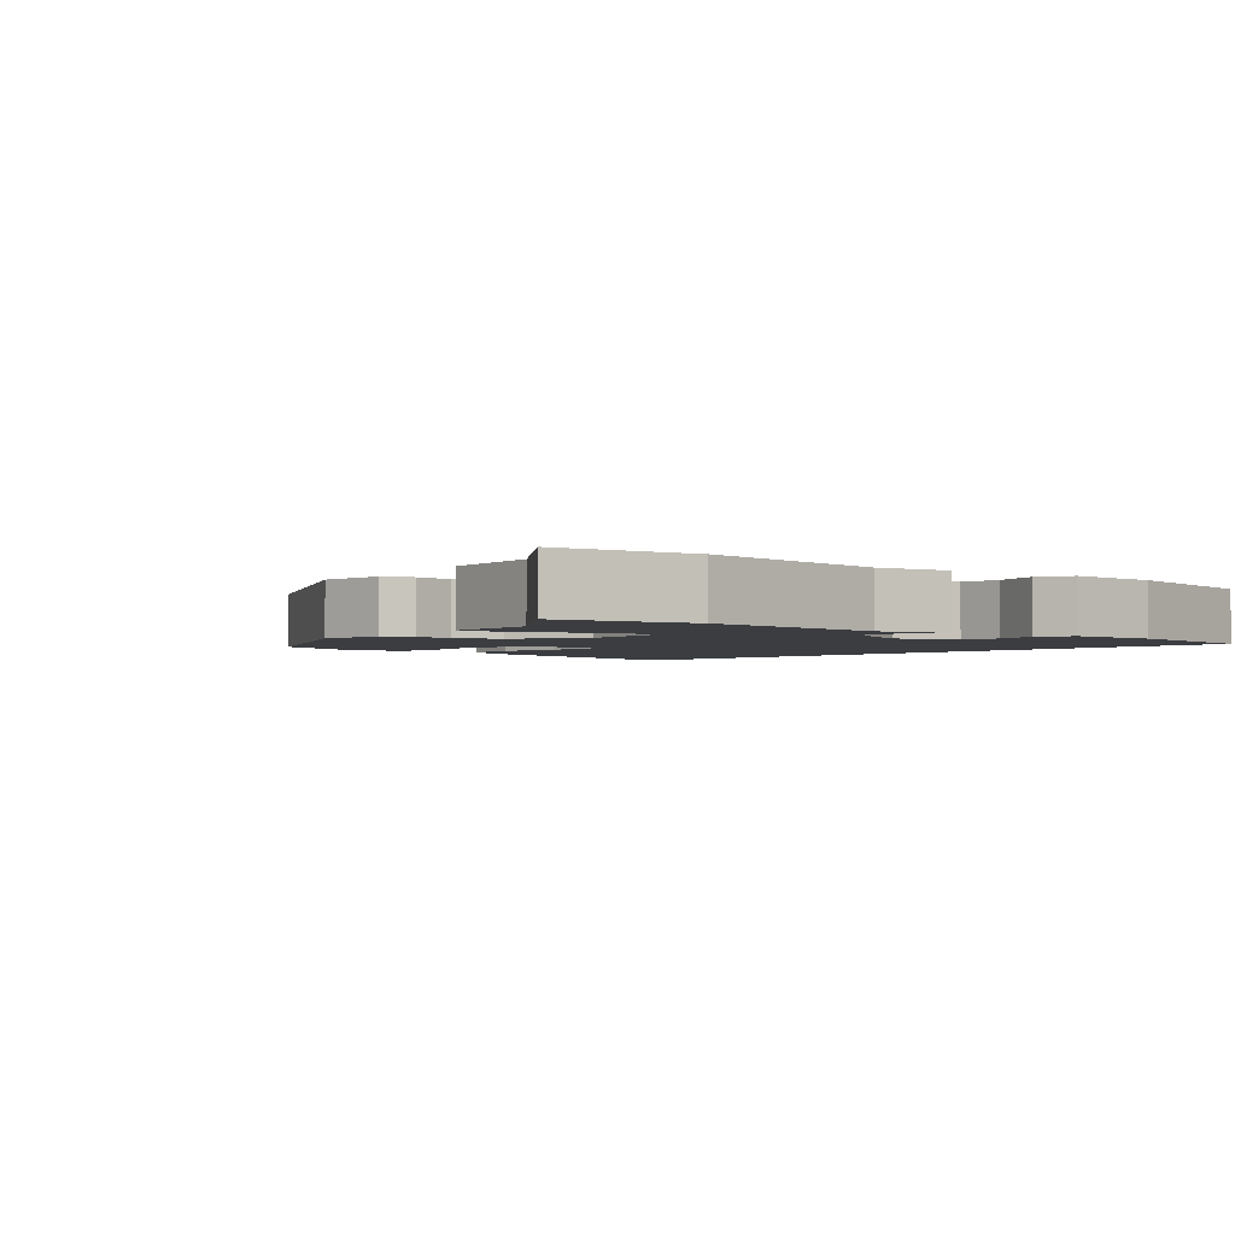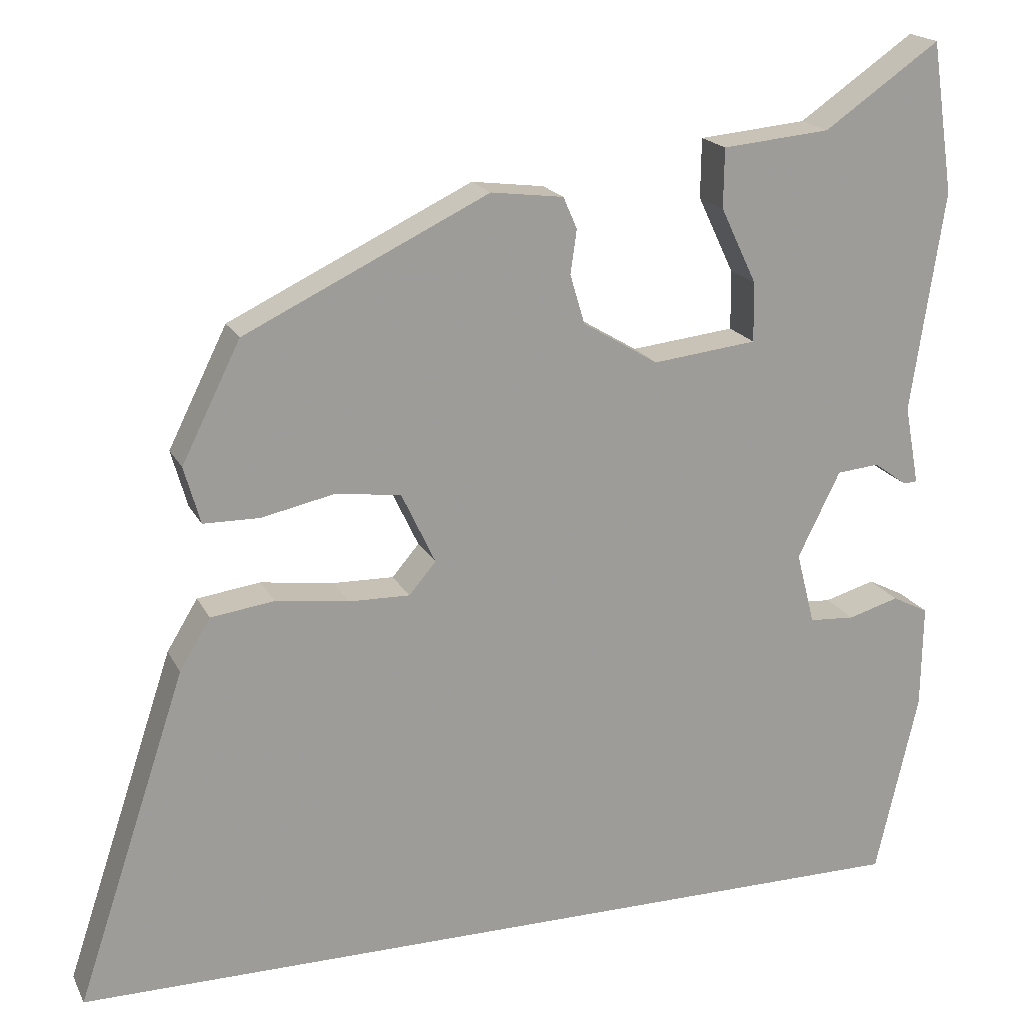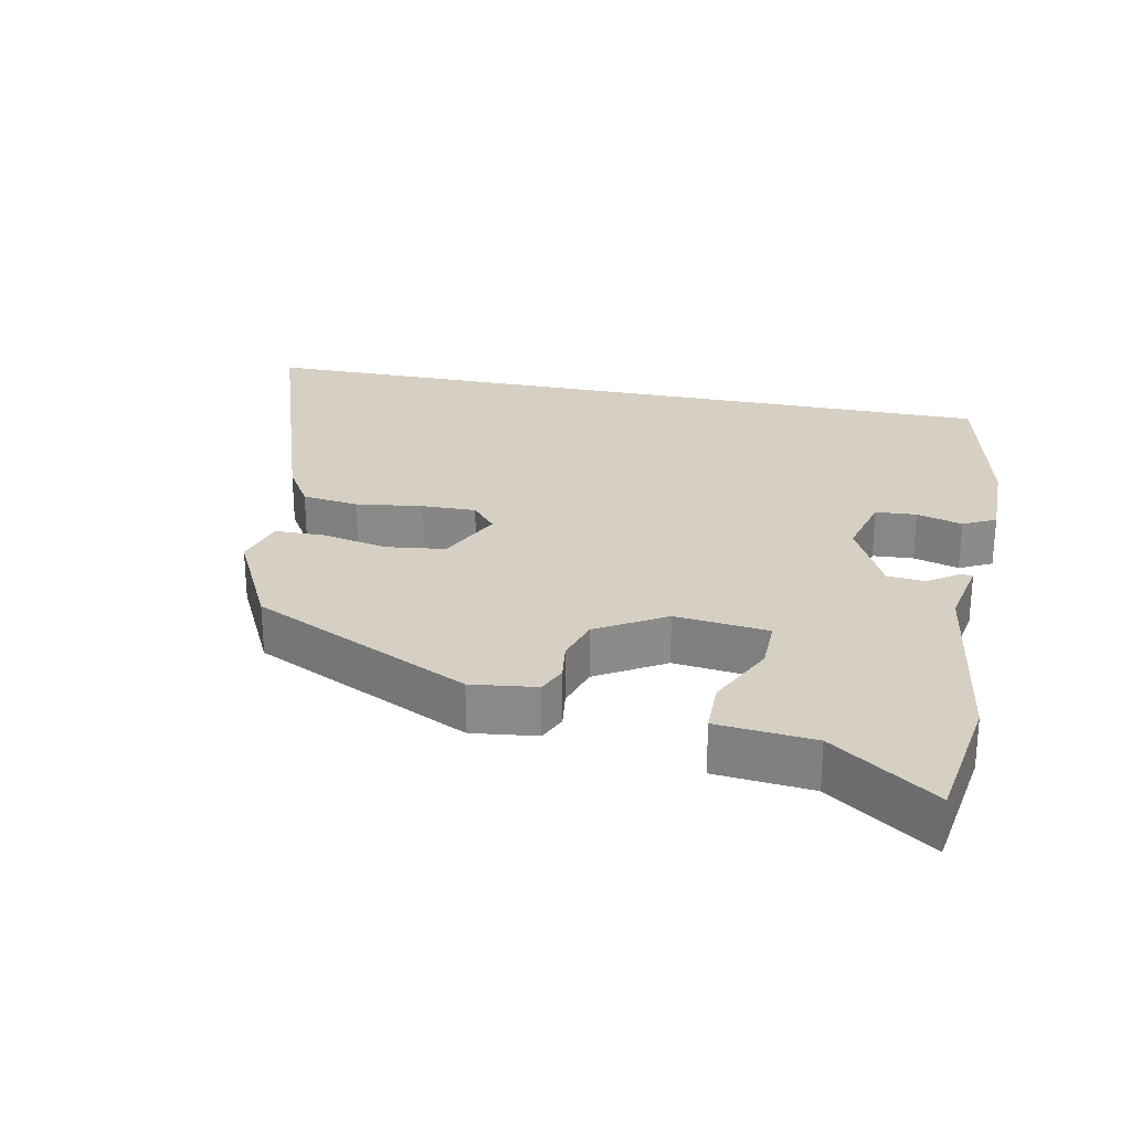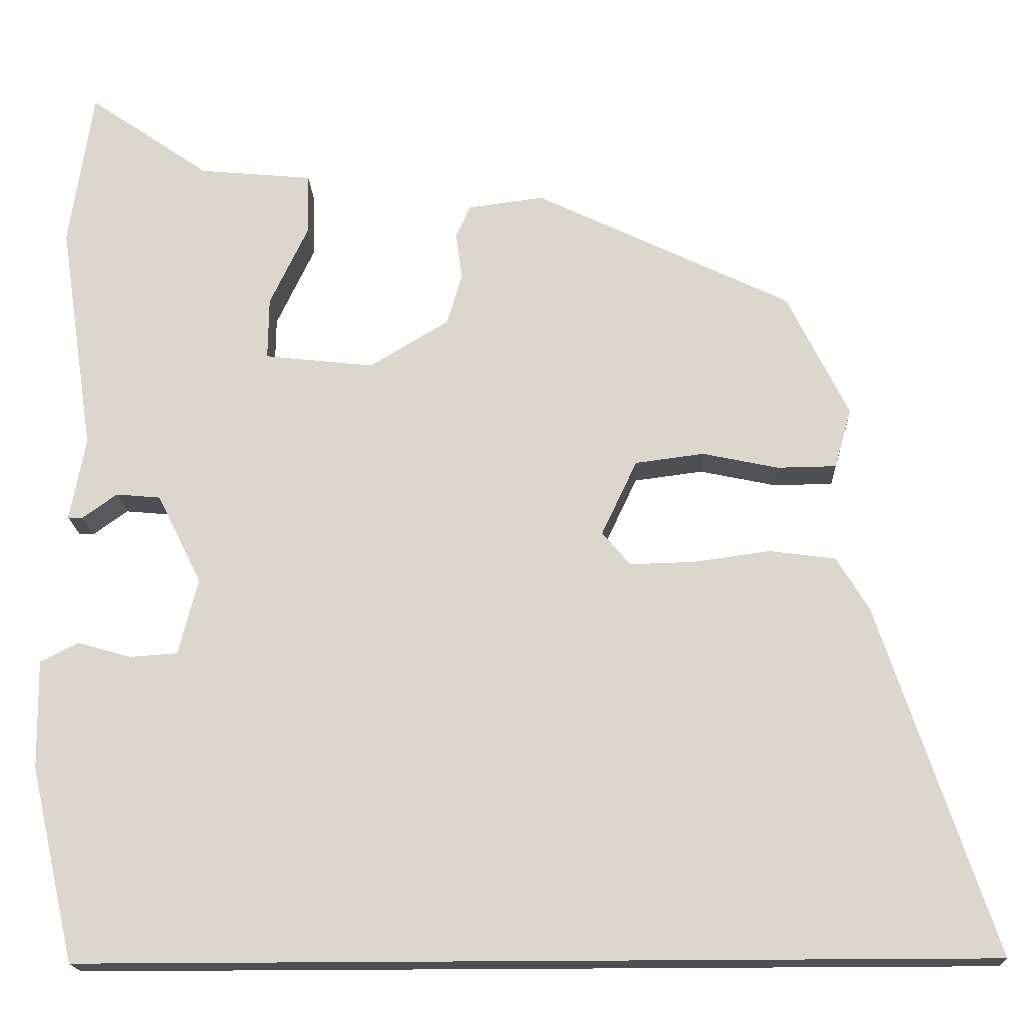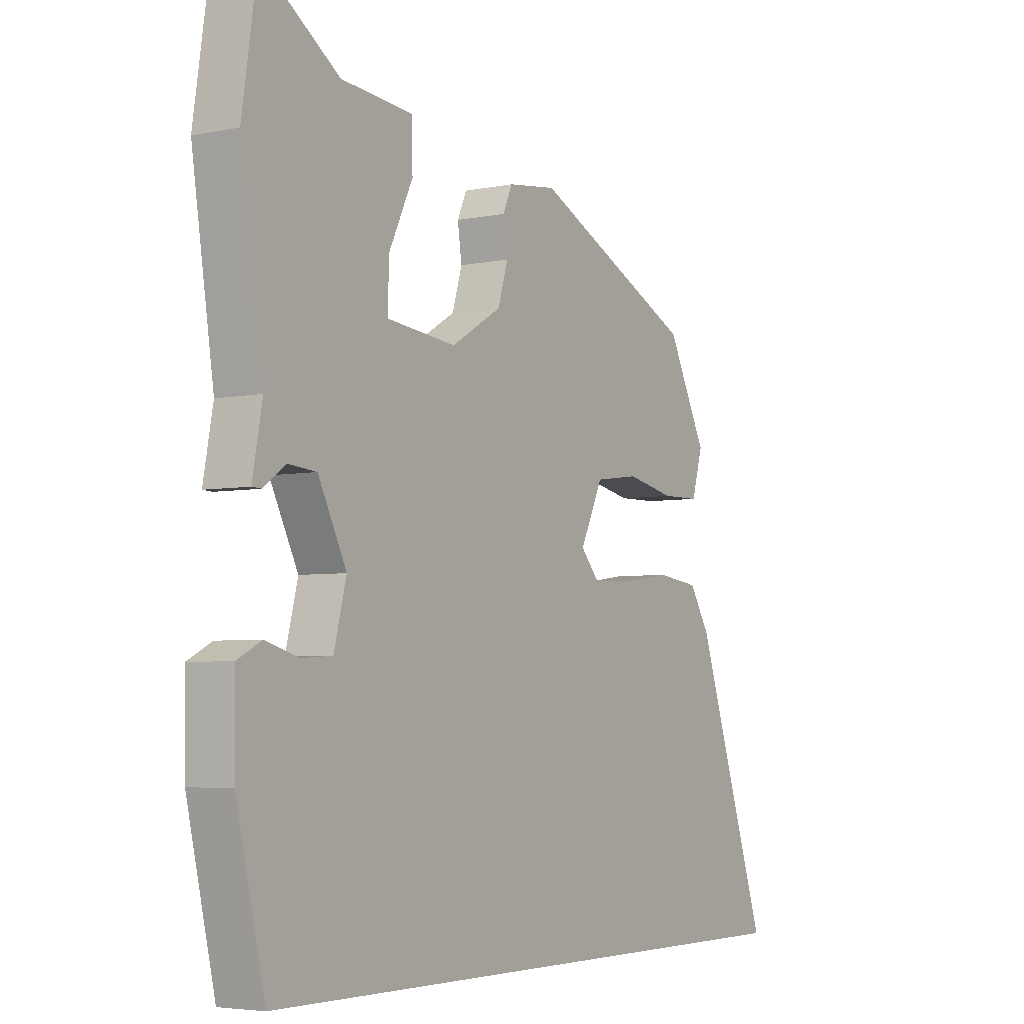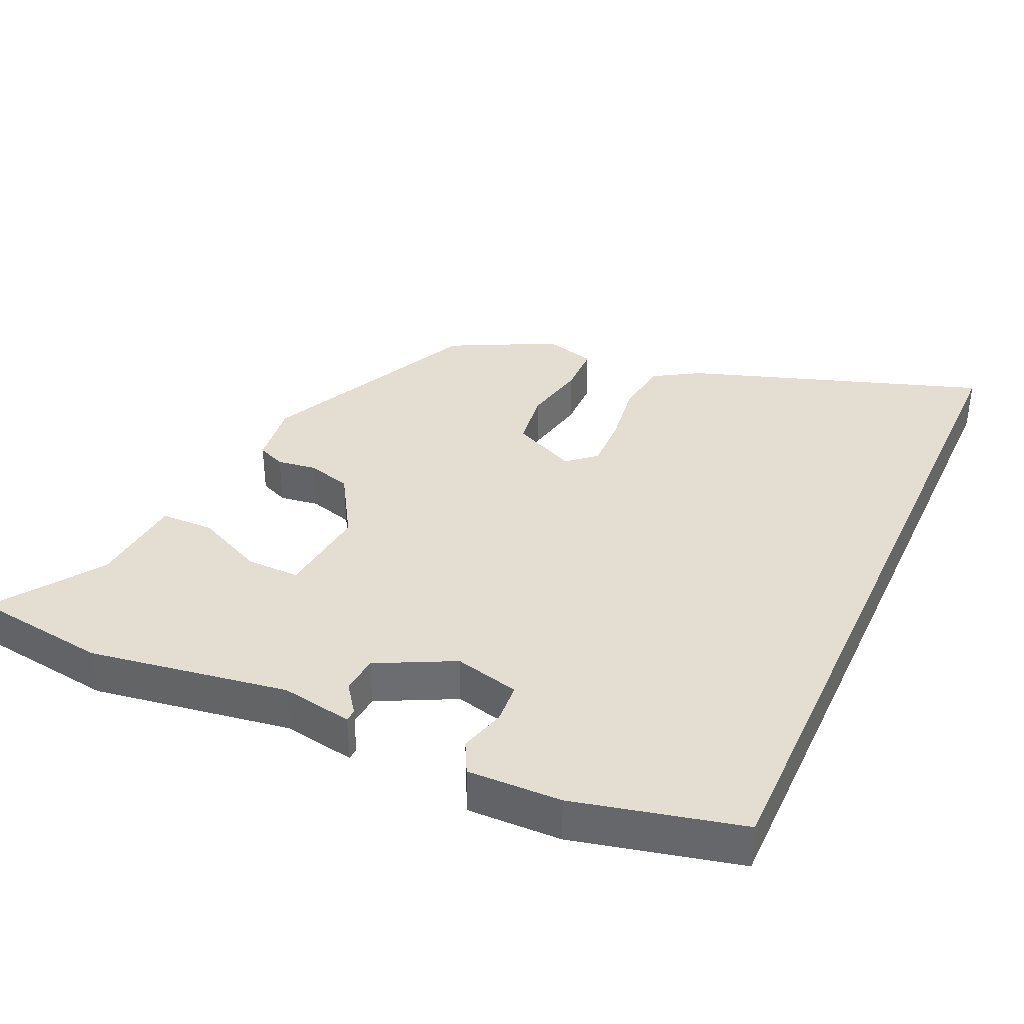
<metadata>
{"format":"obj","ext":"obj","renderer":"f3d","projection":"perspective","resolution":1024,"background":"white","views":[{"elev":-2.4,"azim":49.7,"up":"+Y"},{"elev":18.8,"azim":-20.0,"up":"+Z"},{"elev":26.1,"azim":11.6,"up":"+Y"},{"elev":-17.9,"azim":-177.6,"up":"+Z"},{"elev":-4.5,"azim":123.5,"up":"+Z"},{"elev":36.2,"azim":114.2,"up":"+Y"}]}
</metadata>
<code>
v -0.67 0.07 -0.5
v -0.527 0.07 -0.069
v -0.487 0.07 -0.003
v -0.405 0.07 0.008
v -0.31 0.07 -0.005
v -0.231 0.07 -0.007
v -0.196 0.07 0.034
v -0.24 0.07 0.127
v -0.325 0.07 0.138
v -0.419 0.07 0.118
v -0.492 0.07 0.119
v -0.513 0.07 0.193
v -0.437 0.07 0.346
v -0.121 0.07 0.498
v -0.027 0.07 0.486
v -0.009 0.07 0.445
v -0.017 0.07 0.388
v 0.002 0.07 0.324
v 0.1 0.07 0.265
v 0.235 0.07 0.28
v 0.234 0.07 0.357
v 0.187 0.07 0.456
v 0.188 0.07 0.533
v 0.328 0.07 0.546
v 0.478 0.07 0.65
v 0.507 0.07 0.454
v 0.464 0.07 0.167
v 0.483 0.07 0.064
v 0.465 0.07 0.063
v 0.422 0.07 0.094
v 0.367 0.07 0.089
v 0.312 0.07 -0.022
v 0.336 0.07 -0.116
v 0.395 0.07 -0.12
v 0.461 0.07 -0.101
v 0.508 0.07 -0.125
v 0.506 0.07 -0.26
v 0.451 0.07 -0.5
v -0.67 0 -0.5
v -0.527 0 -0.069
v -0.487 0 -0.003
v -0.405 0 0.008
v -0.31 0 -0.005
v -0.231 0 -0.007
v -0.196 0 0.034
v -0.24 0 0.127
v -0.325 0 0.138
v -0.419 0 0.118
v -0.492 0 0.119
v -0.513 0 0.193
v -0.437 0 0.346
v -0.121 0 0.498
v -0.027 0 0.486
v -0.009 0 0.445
v -0.017 0 0.388
v 0.002 0 0.324
v 0.1 0 0.265
v 0.235 0 0.28
v 0.234 0 0.357
v 0.187 0 0.456
v 0.188 0 0.533
v 0.328 0 0.546
v 0.478 0 0.65
v 0.507 0 0.454
v 0.464 0 0.167
v 0.483 0 0.064
v 0.465 0 0.063
v 0.422 0 0.094
v 0.367 0 0.089
v 0.312 0 -0.022
v 0.336 0 -0.116
v 0.395 0 -0.12
v 0.461 0 -0.101
v 0.508 0 -0.125
v 0.506 0 -0.26
v 0.451 0 -0.5
f 34 35 36 37
f 33 34 37 38
f 27 28 29 30
f 27 30 31
f 24 25 26 27
f 24 27 31
f 21 22 23 24
f 20 21 24 31
f 19 20 31 32
f 14 15 16 17
f 14 17 18
f 13 14 18
f 9 10 11 12
f 8 9 12 13
f 2 3 4 5
f 2 5 6
f 33 38 1 2
f 32 33 2 6
f 19 32 6 7
f 8 13 18 19
f 7 8 19
f 75 74 73 72
f 76 75 72 71
f 68 67 66 65
f 69 68 65
f 65 64 63 62
f 69 65 62
f 62 61 60 59
f 69 62 59 58
f 70 69 58 57
f 55 54 53 52
f 56 55 52
f 56 52 51
f 50 49 48 47
f 51 50 47 46
f 43 42 41 40
f 44 43 40
f 40 39 76 71
f 44 40 71 70
f 45 44 70 57
f 57 56 51 46
f 57 46 45
f 1 39 40 2
f 2 40 41 3
f 3 41 42 4
f 4 42 43 5
f 5 43 44 6
f 6 44 45 7
f 7 45 46 8
f 8 46 47 9
f 9 47 48 10
f 10 48 49 11
f 11 49 50 12
f 12 50 51 13
f 13 51 52 14
f 14 52 53 15
f 15 53 54 16
f 16 54 55 17
f 17 55 56 18
f 18 56 57 19
f 19 57 58 20
f 20 58 59 21
f 21 59 60 22
f 22 60 61 23
f 23 61 62 24
f 24 62 63 25
f 25 63 64 26
f 26 64 65 27
f 27 65 66 28
f 28 66 67 29
f 29 67 68 30
f 30 68 69 31
f 31 69 70 32
f 32 70 71 33
f 33 71 72 34
f 34 72 73 35
f 35 73 74 36
f 36 74 75 37
f 37 75 76 38
f 38 76 39 1

</code>
